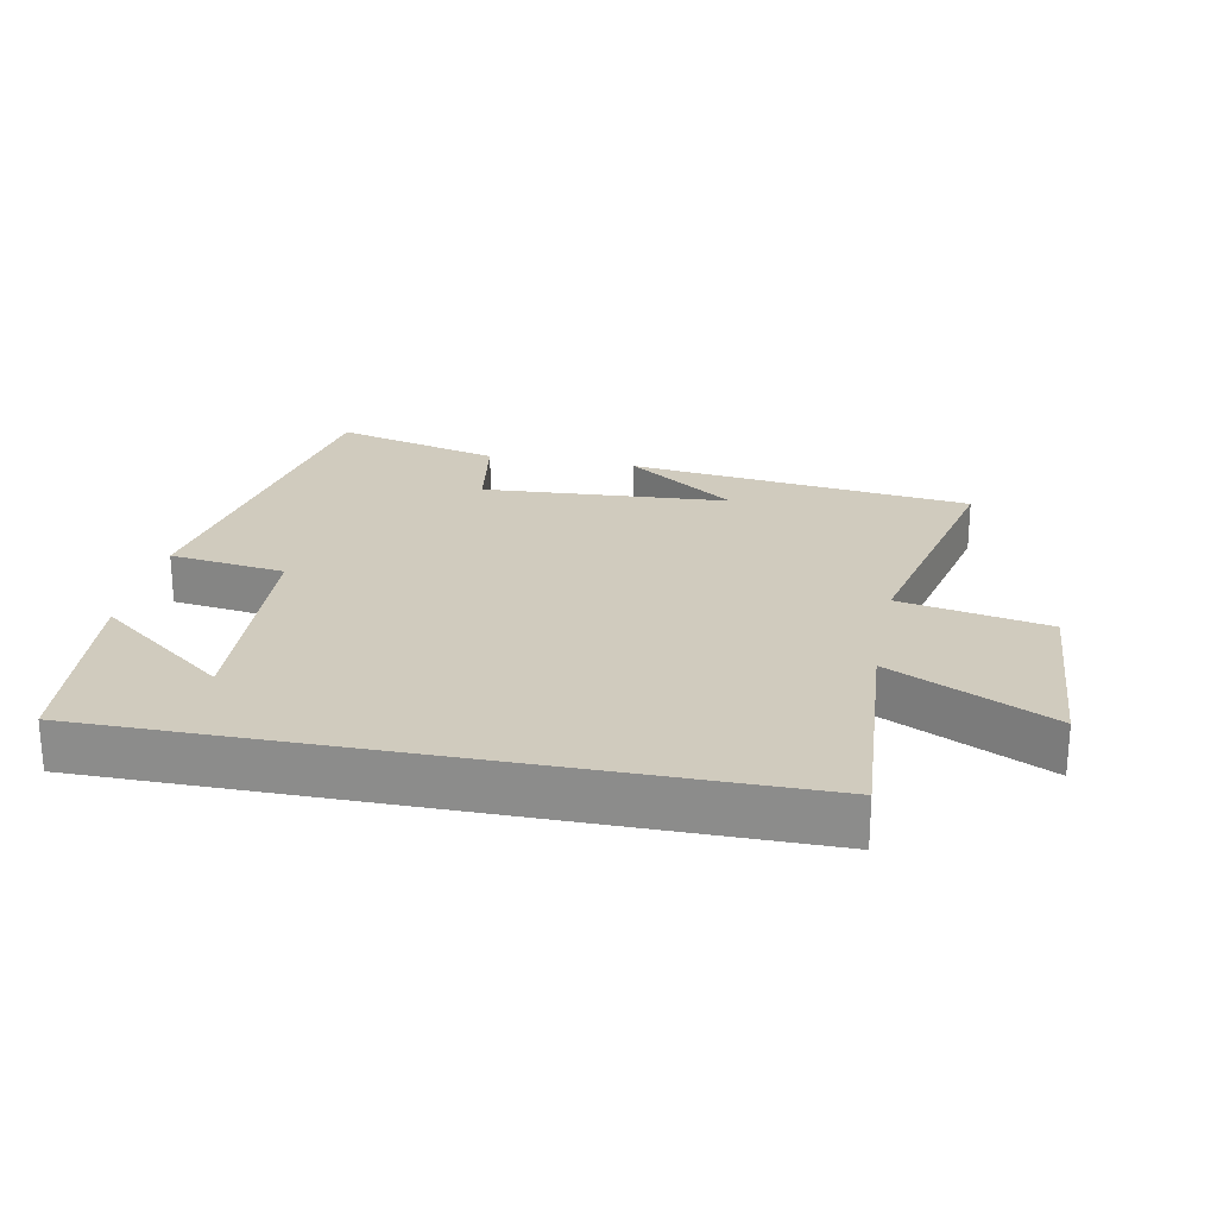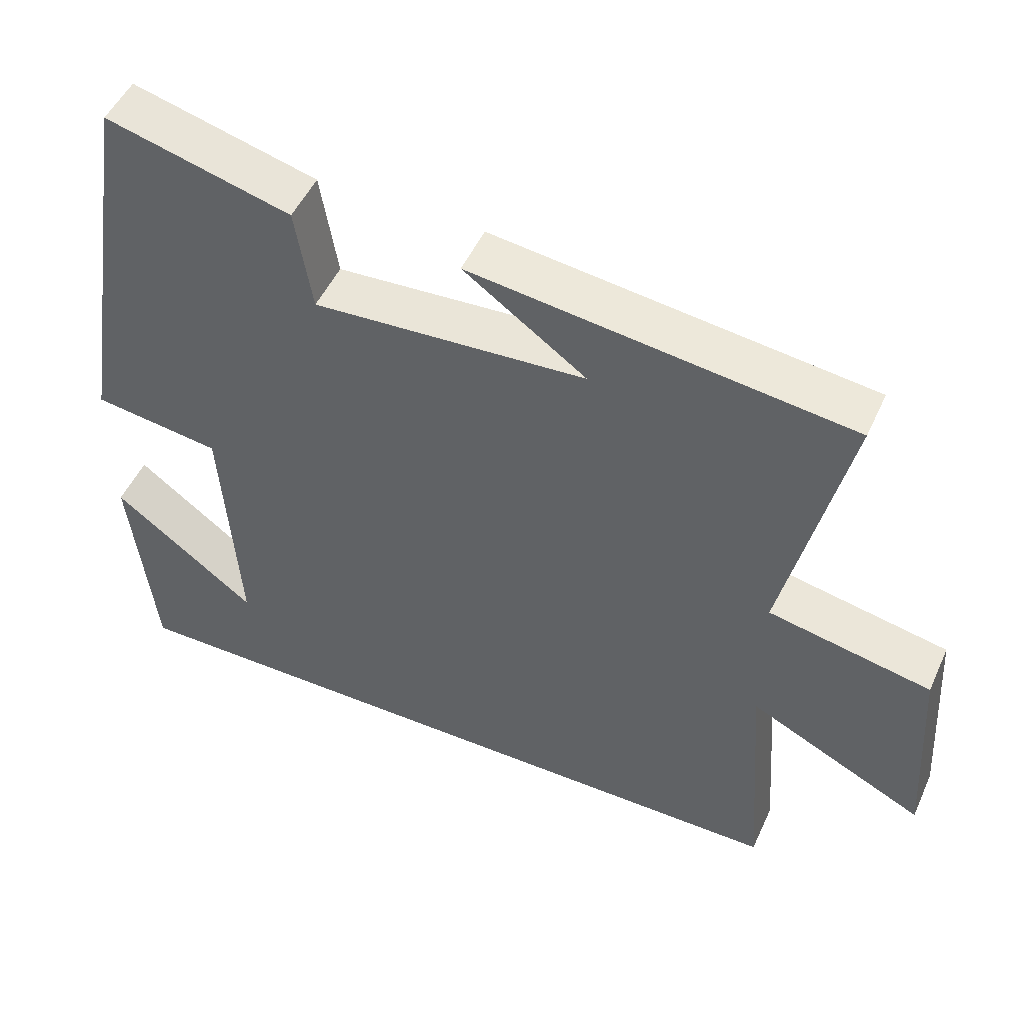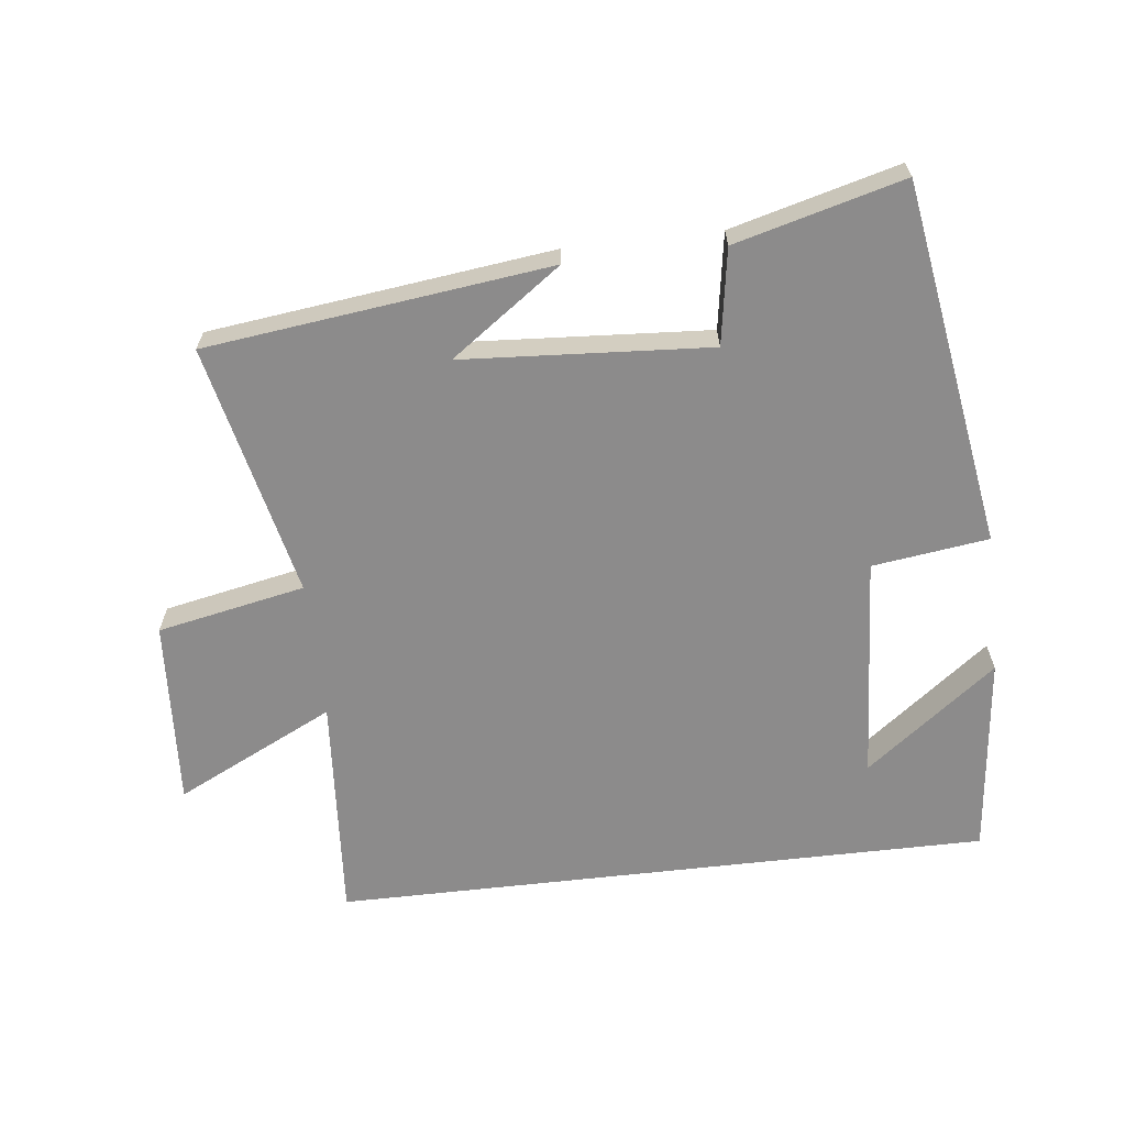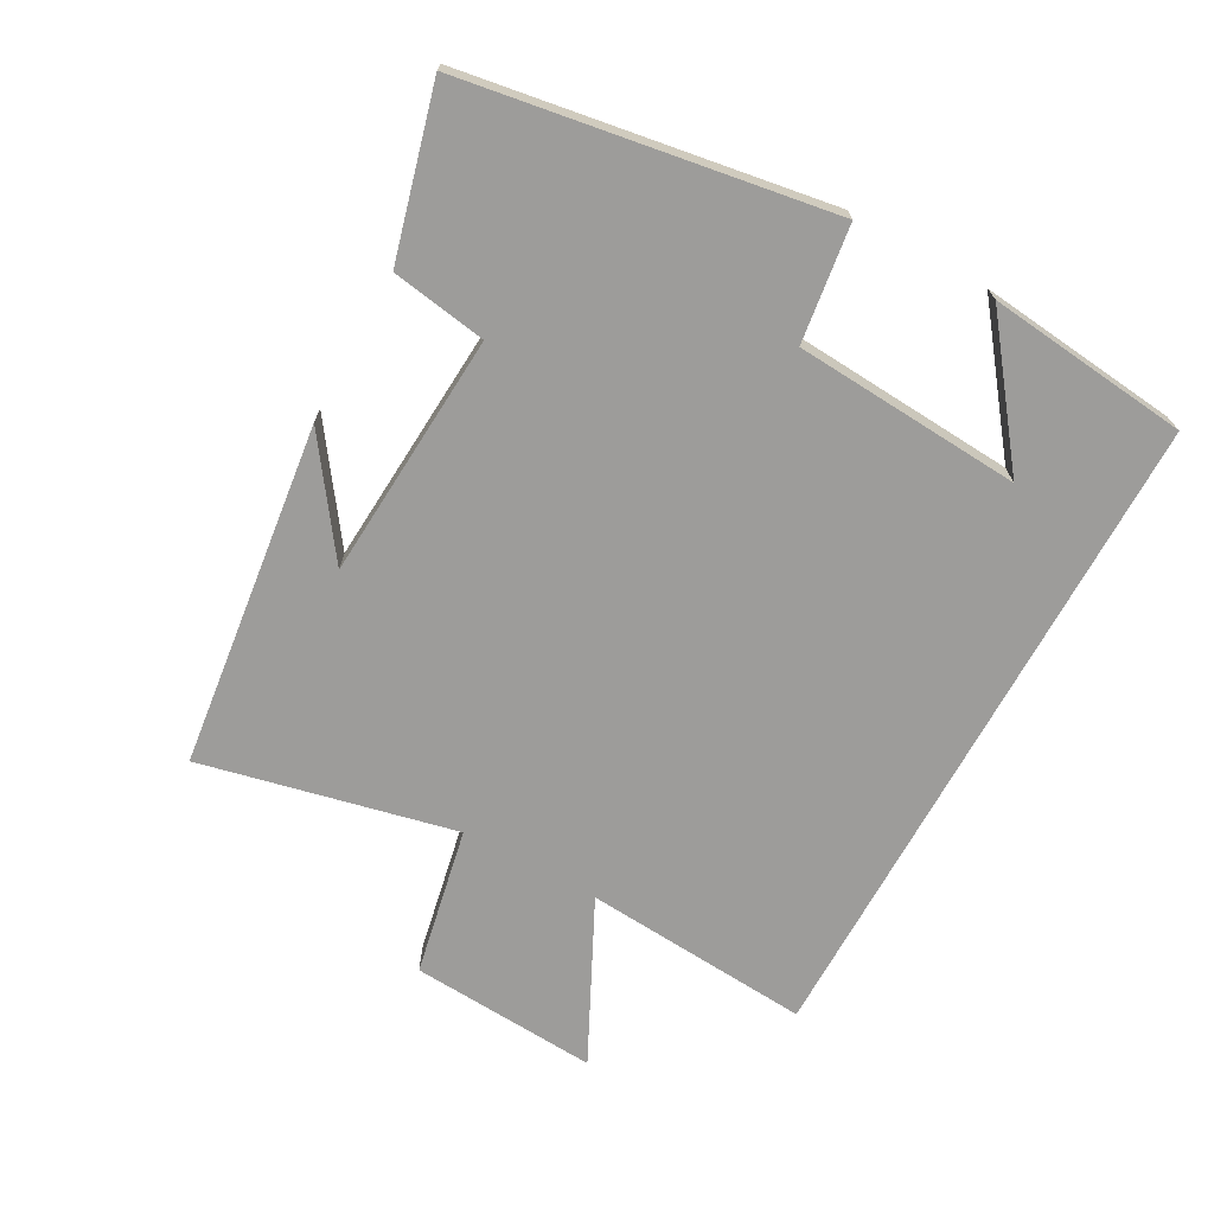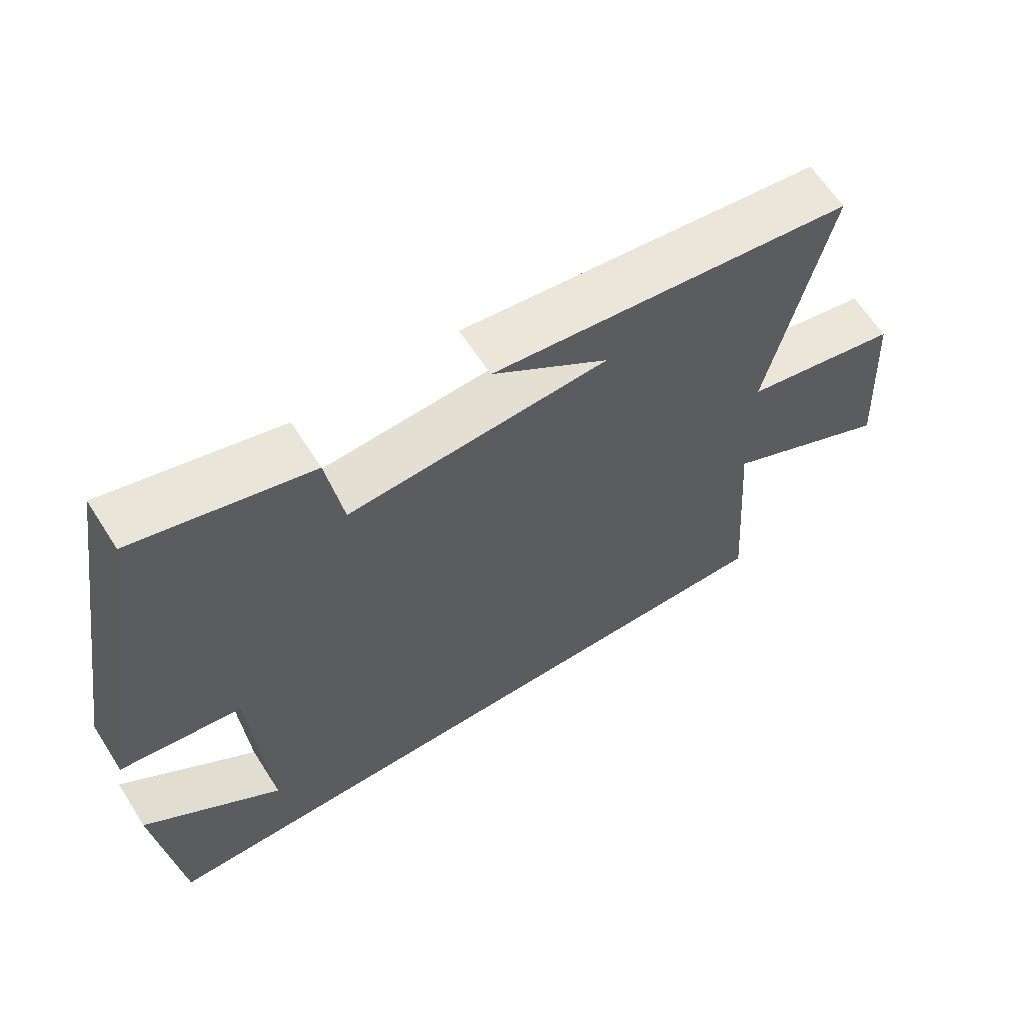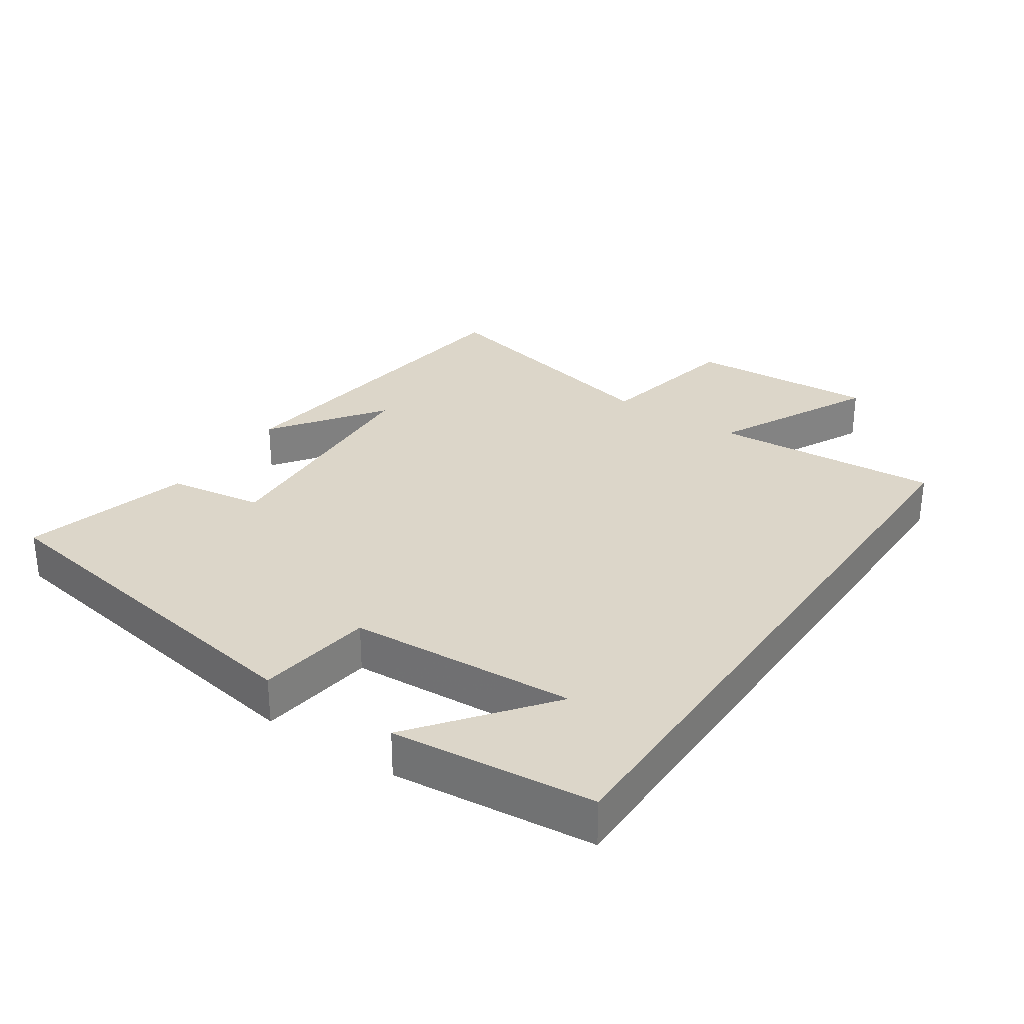
<metadata>
{"format":"obj","ext":"obj","renderer":"f3d","projection":"perspective","resolution":1024,"background":"white","views":[{"elev":23.6,"azim":-168.9,"up":"+Y"},{"elev":50.1,"azim":-156.0,"up":"+Z"},{"elev":-64.0,"azim":6.6,"up":"+Y"},{"elev":-70.0,"azim":61.2,"up":"+Y"},{"elev":63.1,"azim":147.4,"up":"+Z"},{"elev":30.2,"azim":124.3,"up":"+Y"}]}
</metadata>
<code>
v -0.586 0.07 0.436
v -0.069 0.07 0.5
v -0.236 0.07 0.38
v 0.136 0.07 0.356
v 0.159 0.07 0.5
v 0.411 0.07 0.567
v 0.5 0.07 0.018
v 0.325 0.07 -0.006
v 0.303 0.07 -0.348
v 0.5 0.07 -0.196
v 0.468 0.07 -0.5
v -0.525 0.07 -0.5
v -0.5 0.07 -0.156
v -0.741 0.07 -0.275
v -0.723 0.07 0.009
v -0.5 0.07 0.054
v -0.586 0 0.436
v -0.069 0 0.5
v -0.236 0 0.38
v 0.136 0 0.356
v 0.159 0 0.5
v 0.411 0 0.567
v 0.5 0 0.018
v 0.325 0 -0.006
v 0.303 0 -0.348
v 0.5 0 -0.196
v 0.468 0 -0.5
v -0.525 0 -0.5
v -0.5 0 -0.156
v -0.741 0 -0.275
v -0.723 0 0.009
v -0.5 0 0.054
f 13 14 15 16
f 11 12 13
f 11 13 16
f 9 10 11
f 9 11 16 1
f 5 6 7 8
f 4 5 8 9
f 3 4 9
f 1 2 3
f 1 3 9
f 32 31 30 29
f 29 28 27
f 32 29 27
f 27 26 25
f 17 32 27 25
f 24 23 22 21
f 25 24 21 20
f 25 20 19
f 19 18 17
f 25 19 17
f 1 17 18 2
f 2 18 19 3
f 3 19 20 4
f 4 20 21 5
f 5 21 22 6
f 6 22 23 7
f 7 23 24 8
f 8 24 25 9
f 9 25 26 10
f 10 26 27 11
f 11 27 28 12
f 12 28 29 13
f 13 29 30 14
f 14 30 31 15
f 15 31 32 16
f 16 32 17 1

</code>
